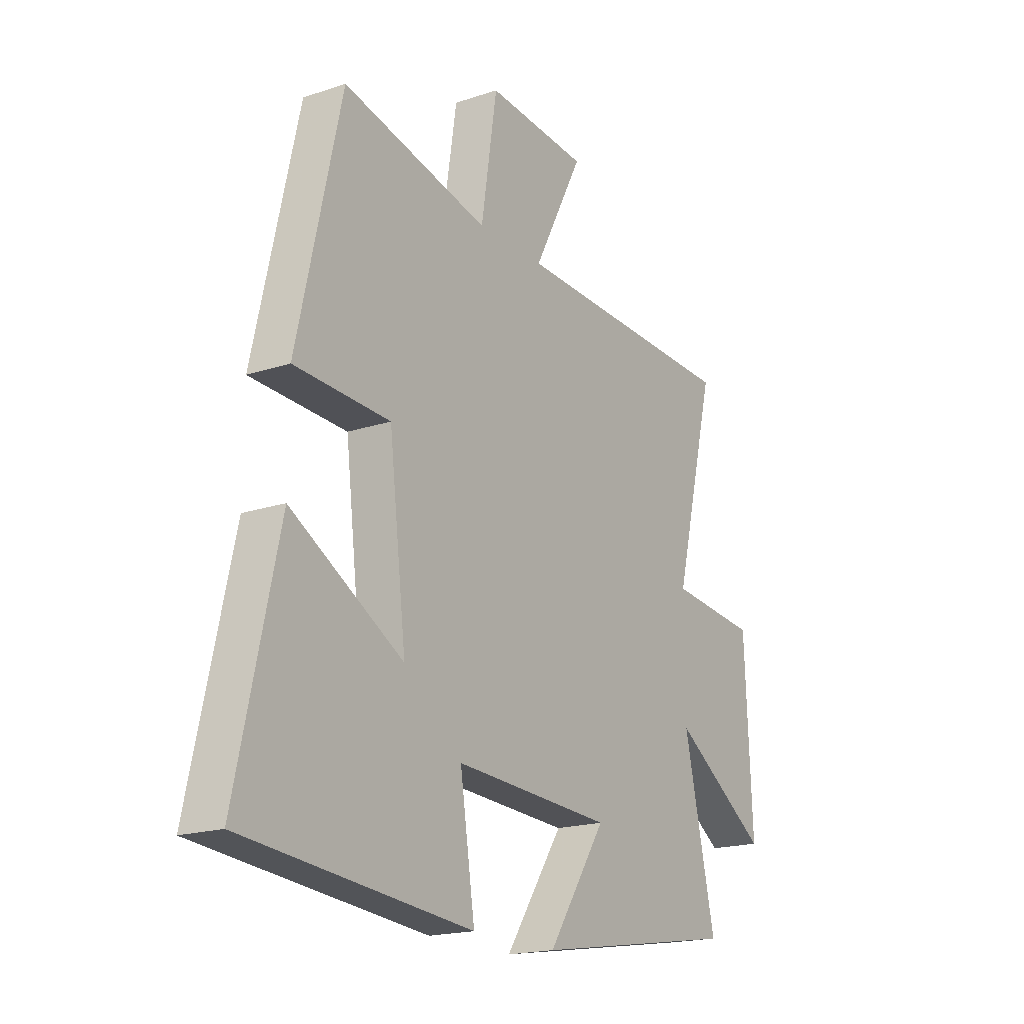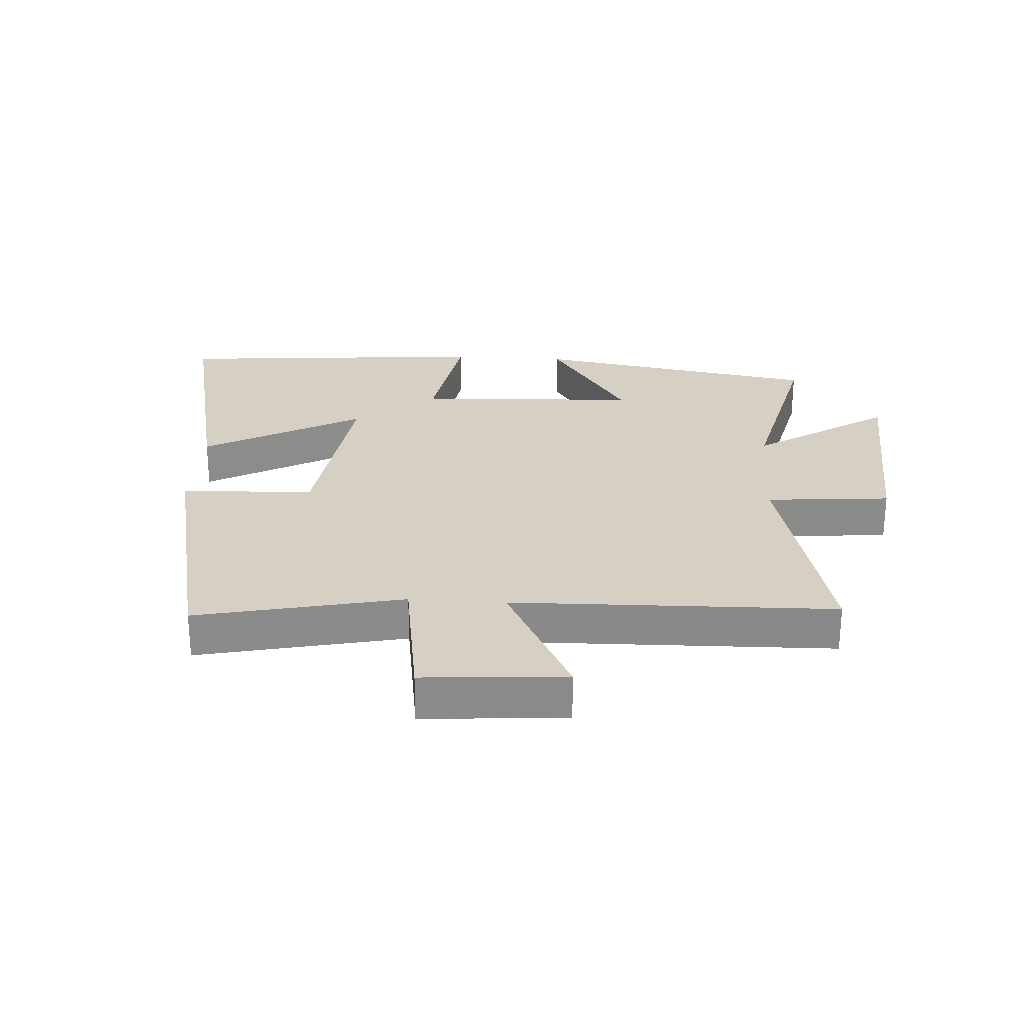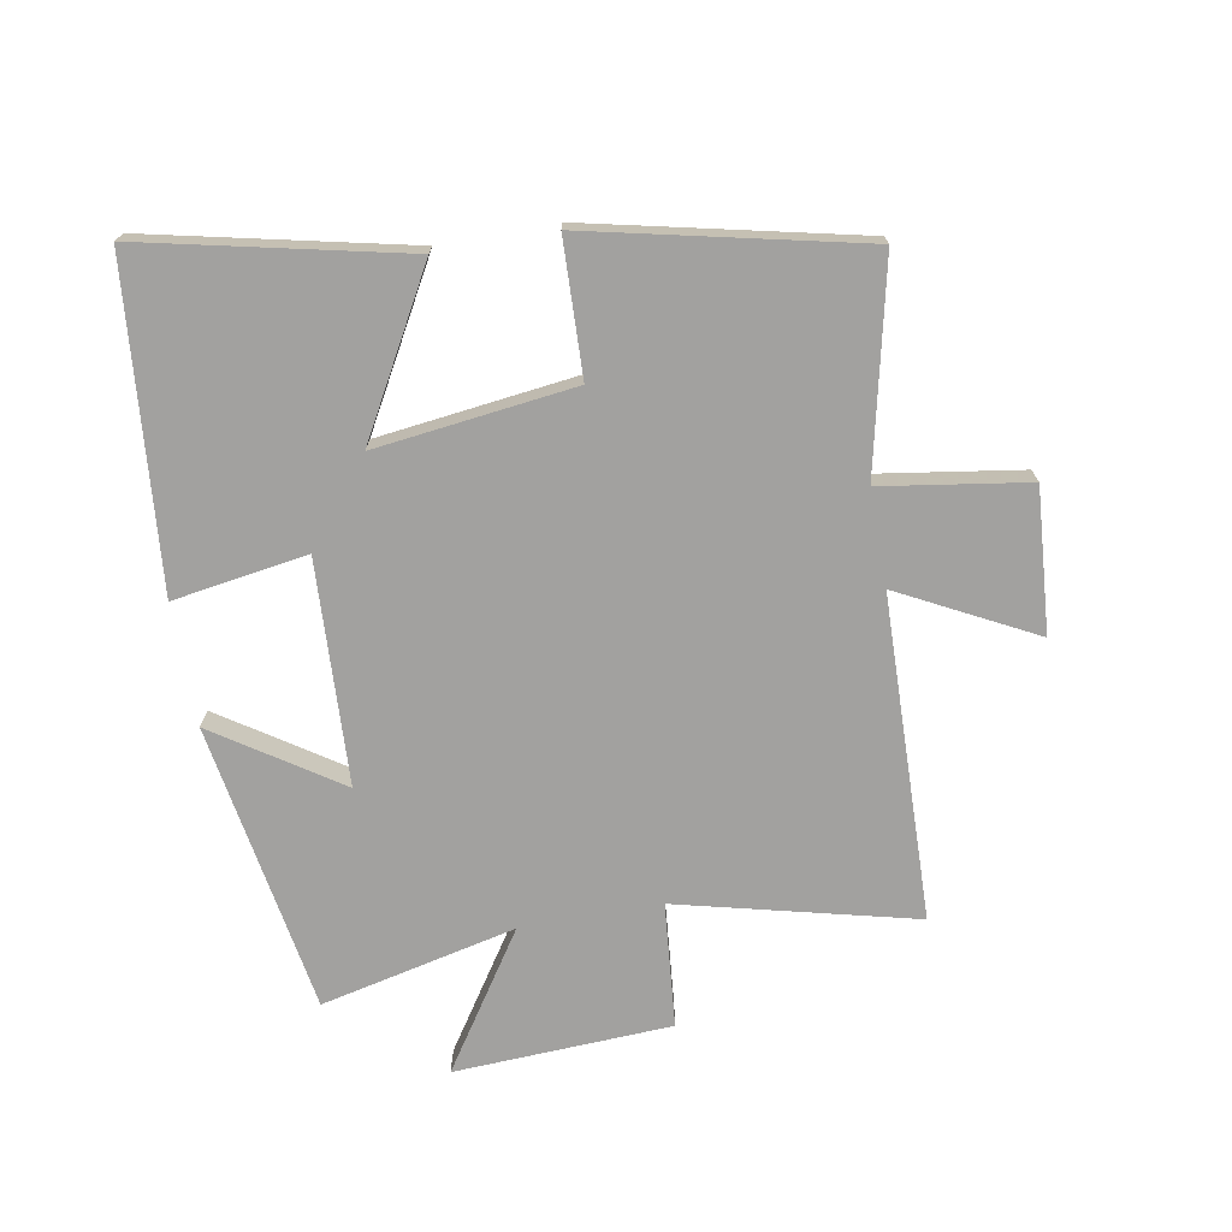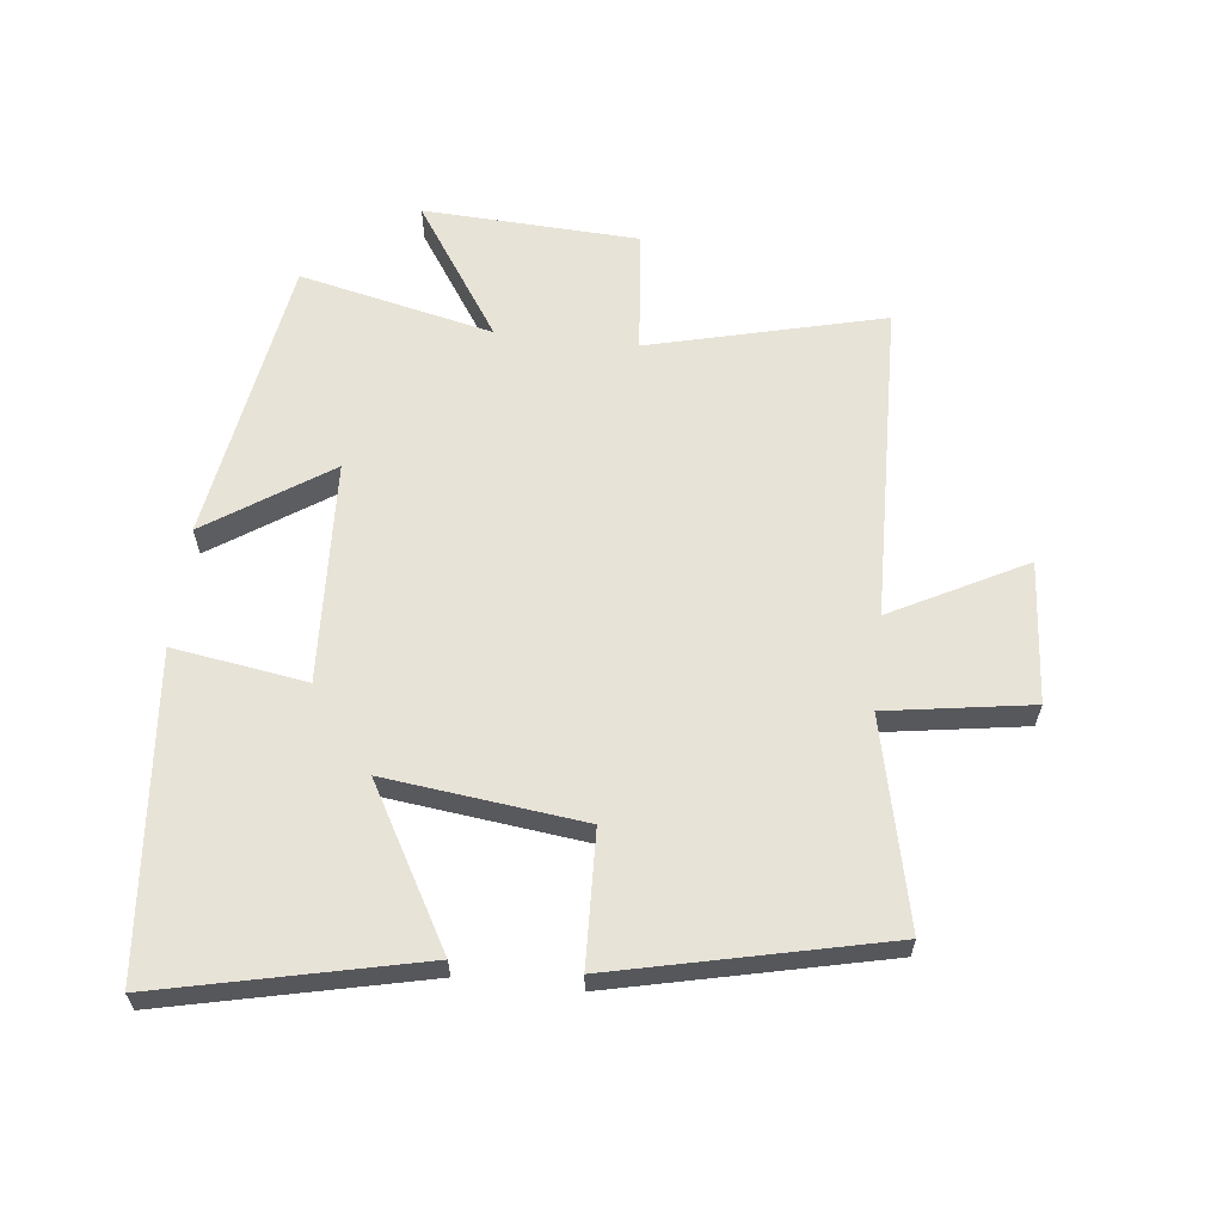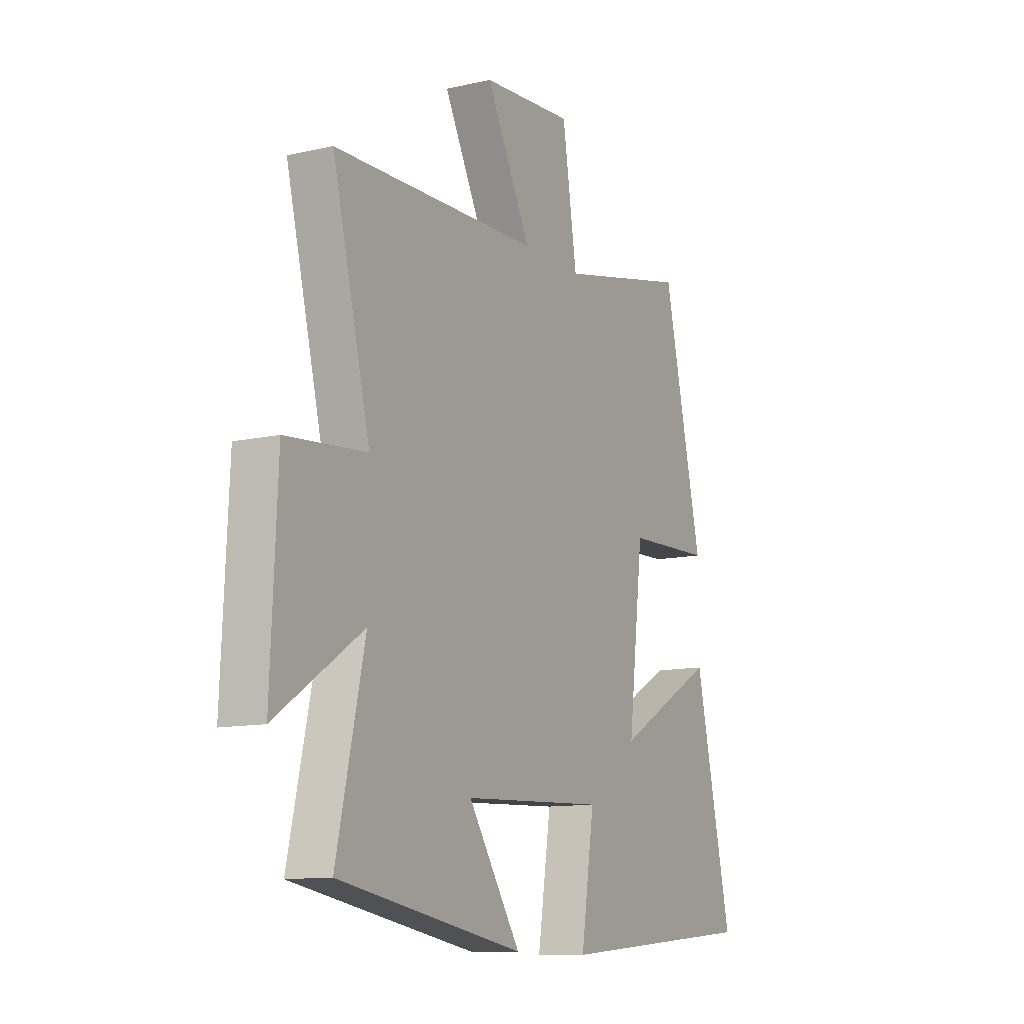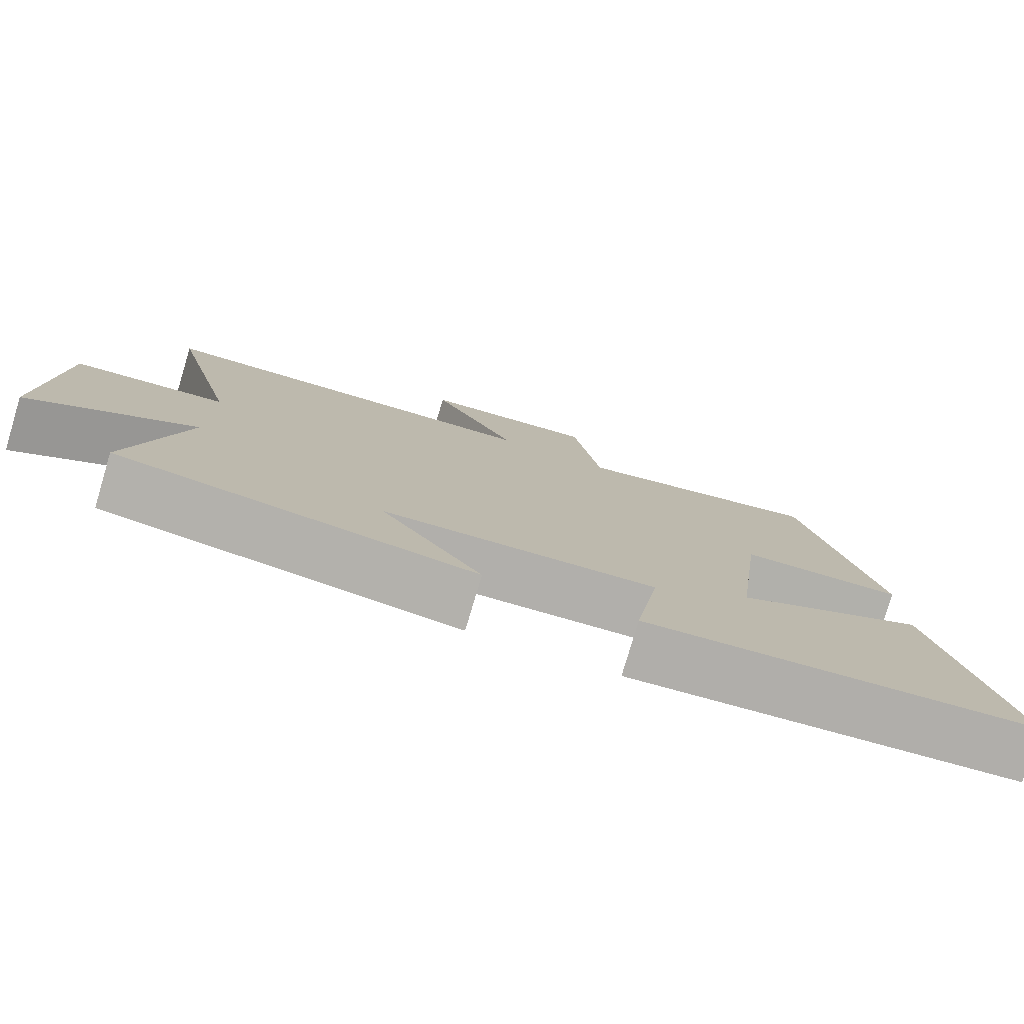
<metadata>
{"format":"obj","ext":"obj","renderer":"f3d","projection":"perspective","resolution":1024,"background":"white","views":[{"elev":-18.7,"azim":-57.4,"up":"+Z"},{"elev":26.4,"azim":4.0,"up":"+Y"},{"elev":-72.2,"azim":-79.7,"up":"+Y"},{"elev":61.9,"azim":-83.6,"up":"+Y"},{"elev":-11.7,"azim":118.6,"up":"+Z"},{"elev":-78.8,"azim":163.4,"up":"+Z"}]}
</metadata>
<code>
v -0.593 0.07 -0.453
v -0.5 0.07 -0.039
v -0.248 0.07 -0.181
v -0.286 0.07 0.135
v -0.5 0.07 0.143
v -0.402 0.07 0.575
v -0.073 0.07 0.5
v -0.037 0.07 0.732
v 0.191 0.07 0.714
v 0.079 0.07 0.5
v 0.594 0.07 0.485
v 0.5 0.07 0.109
v 0.699 0.07 0.09
v 0.715 0.07 -0.256
v 0.5 0.07 -0.113
v 0.57 0.07 -0.424
v 0.108 0.07 -0.5
v 0.239 0.07 -0.304
v -0.117 0.07 -0.286
v -0.084 0.07 -0.5
v -0.593 0 -0.453
v -0.5 0 -0.039
v -0.248 0 -0.181
v -0.286 0 0.135
v -0.5 0 0.143
v -0.402 0 0.575
v -0.073 0 0.5
v -0.037 0 0.732
v 0.191 0 0.714
v 0.079 0 0.5
v 0.594 0 0.485
v 0.5 0 0.109
v 0.699 0 0.09
v 0.715 0 -0.256
v 0.5 0 -0.113
v 0.57 0 -0.424
v 0.108 0 -0.5
v 0.239 0 -0.304
v -0.117 0 -0.286
v -0.084 0 -0.5
f 1 2 3
f 20 1 3
f 19 20 3
f 18 19 3 4
f 15 16 17 18
f 15 18 4
f 12 13 14 15
f 12 15 4
f 12 4 5
f 11 12 5
f 10 11 5
f 7 8 9 10
f 7 10 5
f 5 6 7
f 23 22 21
f 23 21 40
f 23 40 39
f 24 23 39 38
f 38 37 36 35
f 24 38 35
f 35 34 33 32
f 24 35 32
f 25 24 32
f 25 32 31
f 25 31 30
f 30 29 28 27
f 25 30 27
f 27 26 25
f 1 21 22 2
f 2 22 23 3
f 3 23 24 4
f 4 24 25 5
f 5 25 26 6
f 6 26 27 7
f 7 27 28 8
f 8 28 29 9
f 9 29 30 10
f 10 30 31 11
f 11 31 32 12
f 12 32 33 13
f 13 33 34 14
f 14 34 35 15
f 15 35 36 16
f 16 36 37 17
f 17 37 38 18
f 18 38 39 19
f 19 39 40 20
f 20 40 21 1

</code>
